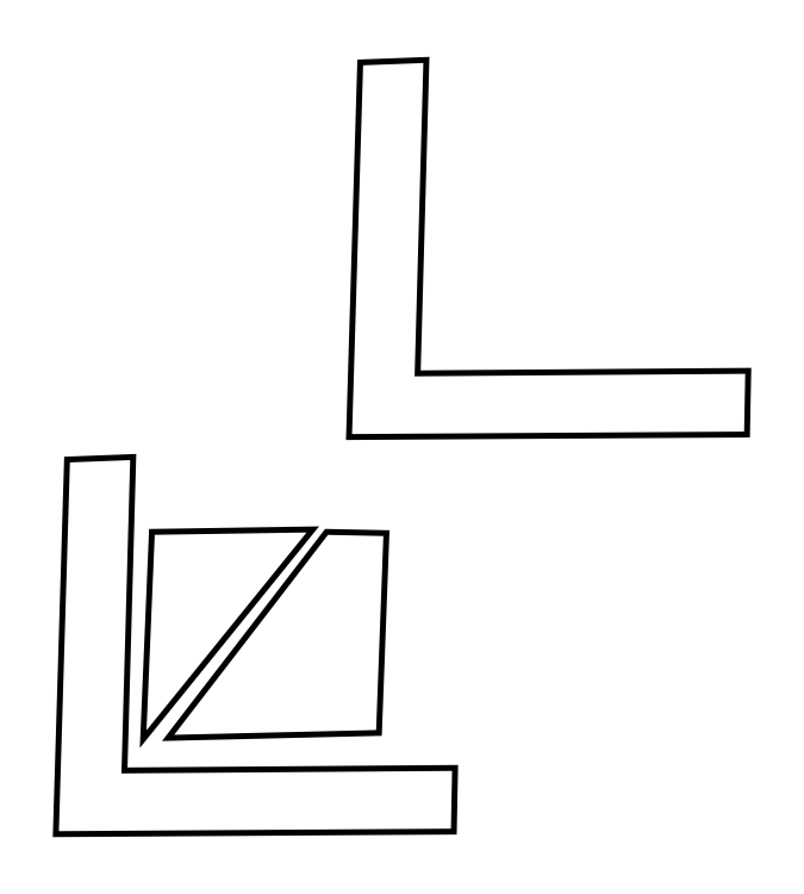
<metadata>
{"format":"dxf","ext":"dxf","renderer":"ezdxf+matplotlib","layout":"modelspace","background":"white","min_lineweight":24,"dpi":150}
</metadata>
<code>
0
SECTION
2
ENTITIES
0
POLYLINE
8
0
66
     1
10
0
20
0
30
0
70
     1
40
0.8
41
0.8
0
VERTEX
8
0
10
2.018
20
4.827
30
0
40
0.01111
41
0.01111
0
VERTEX
8
0
10
1.997
20
4.124
30
0
40
0.01111
41
0.01111
0
VERTEX
8
0
10
2.744
20
4.129
30
0
40
0.01111
41
0.01111
0
VERTEX
8
0
10
2.746
20
4.249
30
0
40
0.01111
41
0.01111
0
VERTEX
8
0
10
2.125
20
4.244
30
0
40
0.01111
41
0.01111
0
VERTEX
8
0
10
2.142
20
4.832
30
0
40
0.01111
41
0.01111
0
VERTEX
8
0
10
2.018
20
4.827
30
0
40
0.01111
41
0.01111
0
SEQEND
8
0
0
POLYLINE
8
0
66
     1
10
0
20
0
30
0
70
     1
40
0.8
41
0.8
0
VERTEX
8
0
10
1.467
20
4.082
30
0
40
0.01111
41
0.01111
0
VERTEX
8
0
10
1.446
20
3.379
30
0
40
0.01111
41
0.01111
0
VERTEX
8
0
10
2.193
20
3.384
30
0
40
0.01111
41
0.01111
0
VERTEX
8
0
10
2.196
20
3.503
30
0
40
0.01111
41
0.01111
0
VERTEX
8
0
10
1.575
20
3.499
30
0
40
0.01111
41
0.01111
0
VERTEX
8
0
10
1.591
20
4.087
30
0
40
0.01111
41
0.01111
0
VERTEX
8
0
10
1.467
20
4.082
30
0
40
0.01111
41
0.01111
0
SEQEND
8
0
0
POLYLINE
8
0
66
     1
10
0
20
0
30
0
70
     1
40
0.8
41
0.8
0
VERTEX
8
0
10
1.626
20
3.946
30
0
40
0.01111
41
0.01111
0
VERTEX
8
0
10
1.61
20
3.557
30
0
40
0.01111
41
0.01111
0
VERTEX
8
0
10
1.929
20
3.951
30
0
40
0.01111
41
0.01111
0
VERTEX
8
0
10
1.626
20
3.946
30
0
40
0.01111
41
0.01111
0
SEQEND
8
0
0
POLYLINE
8
0
66
     1
10
0
20
0
30
0
70
     1
40
0.8
41
0.8
0
VERTEX
8
0
10
1.954
20
3.946
30
0
40
0.01111
41
0.01111
0
VERTEX
8
0
10
1.94
20
3.927
30
0
40
0.01111
41
0.01111
0
VERTEX
8
0
10
1.905
20
3.882
30
0
40
0.01111
41
0.01111
0
VERTEX
8
0
10
1.857
20
3.82
30
0
40
0.01111
41
0.01111
0
VERTEX
8
0
10
1.803
20
3.75
30
0
40
0.01111
41
0.01111
0
VERTEX
8
0
10
1.749
20
3.68
30
0
40
0.01111
41
0.01111
0
VERTEX
8
0
10
1.702
20
3.619
30
0
40
0.01111
41
0.01111
0
VERTEX
8
0
10
1.669
20
3.576
30
0
40
0.01111
41
0.01111
0
VERTEX
8
0
10
1.657
20
3.56
30
0
40
0.01111
41
0.01111
0
VERTEX
8
0
10
2.053
20
3.569
30
0
40
0.01111
41
0.01111
0
VERTEX
8
0
10
2.067
20
3.944
30
0
40
0.01111
41
0.01111
0
VERTEX
8
0
10
1.954
20
3.946
30
0
40
0.01111
41
0.01111
0
SEQEND
8
0
0
ENDSEC
0
EOF

</code>
